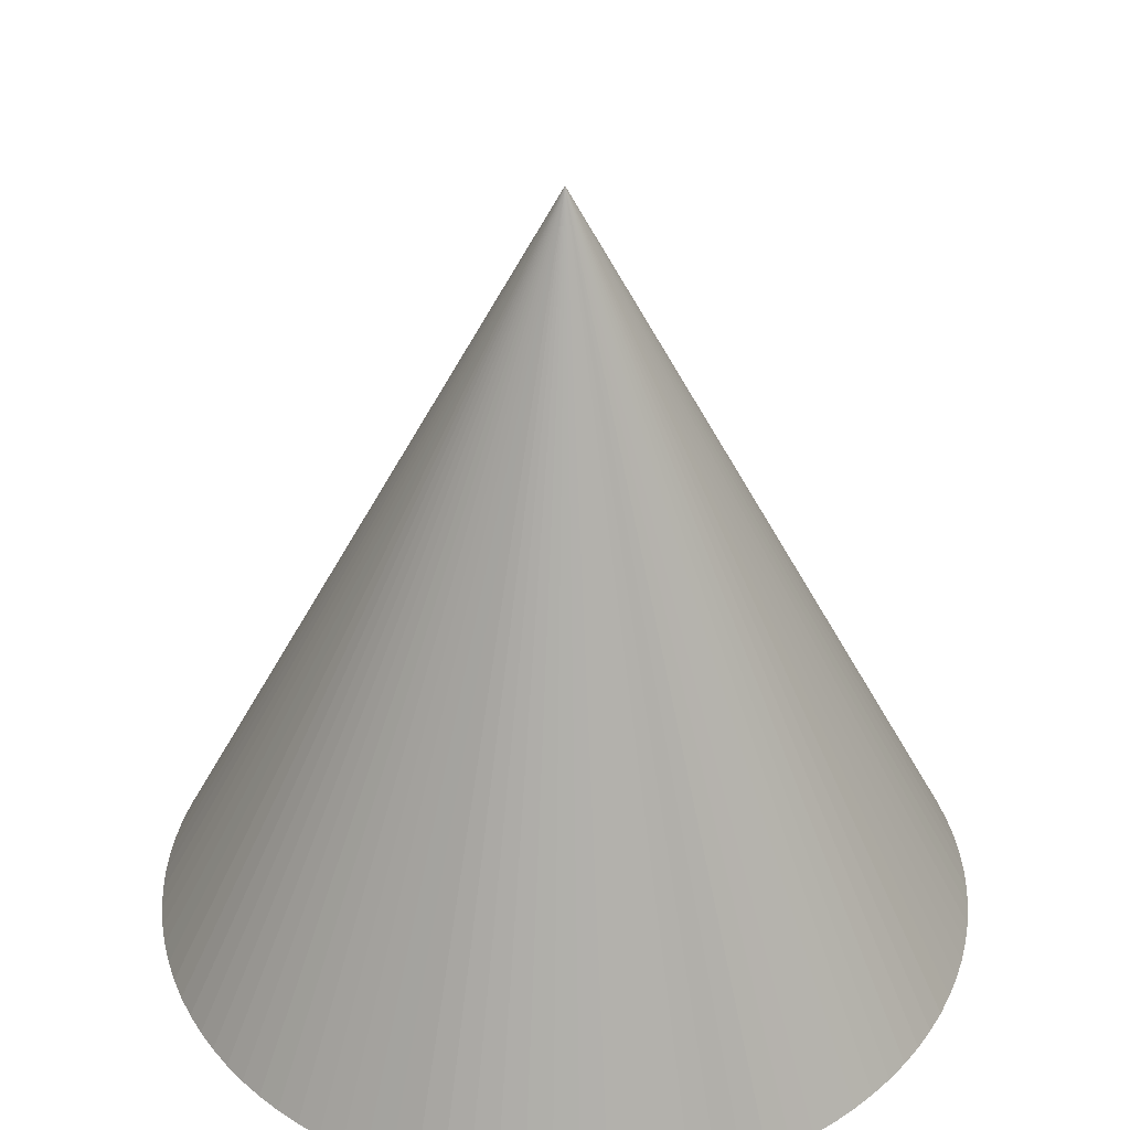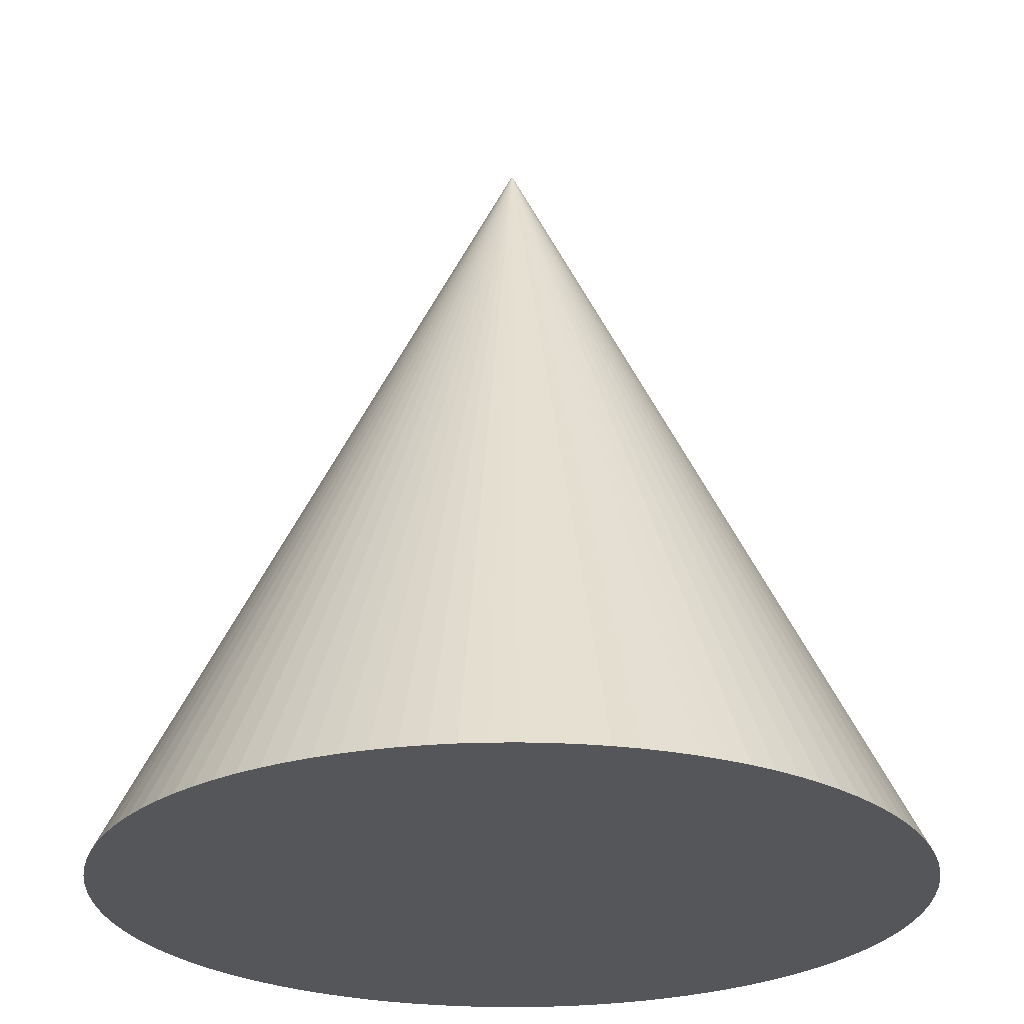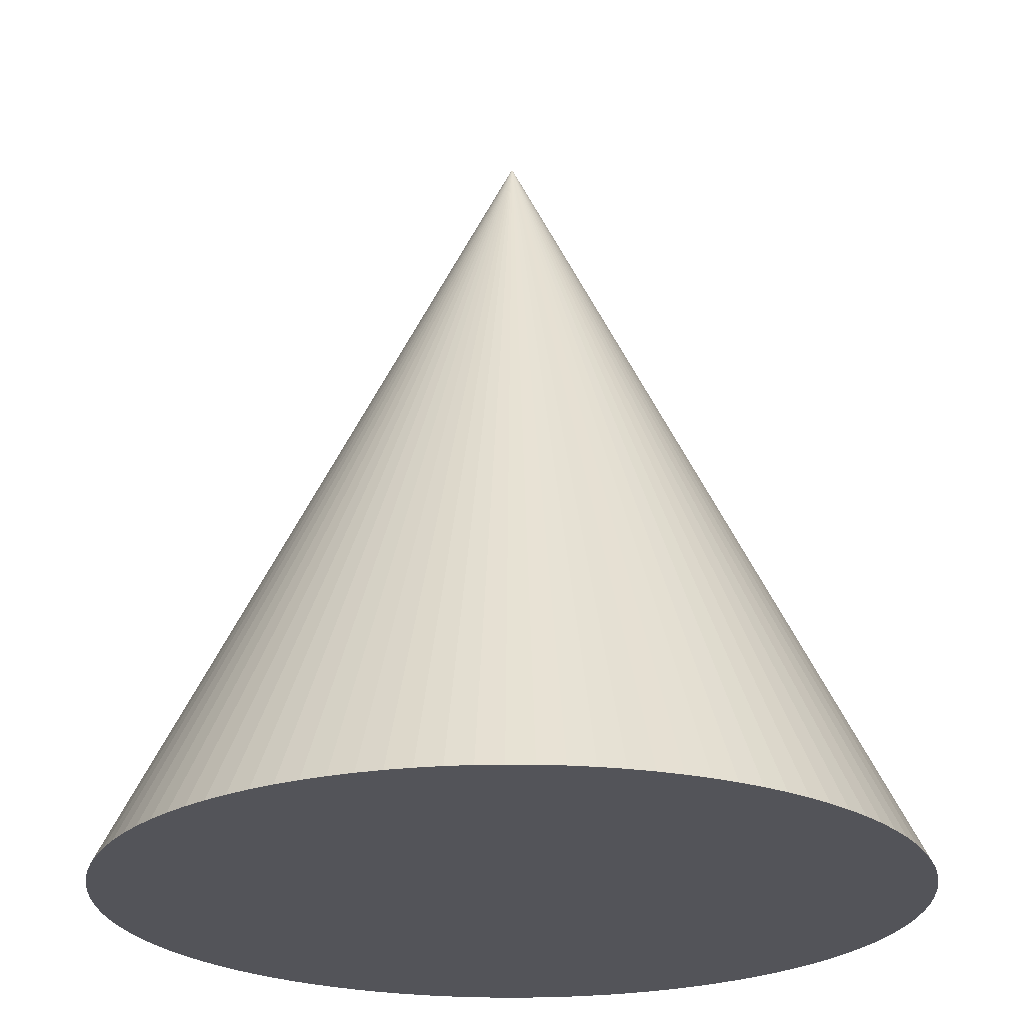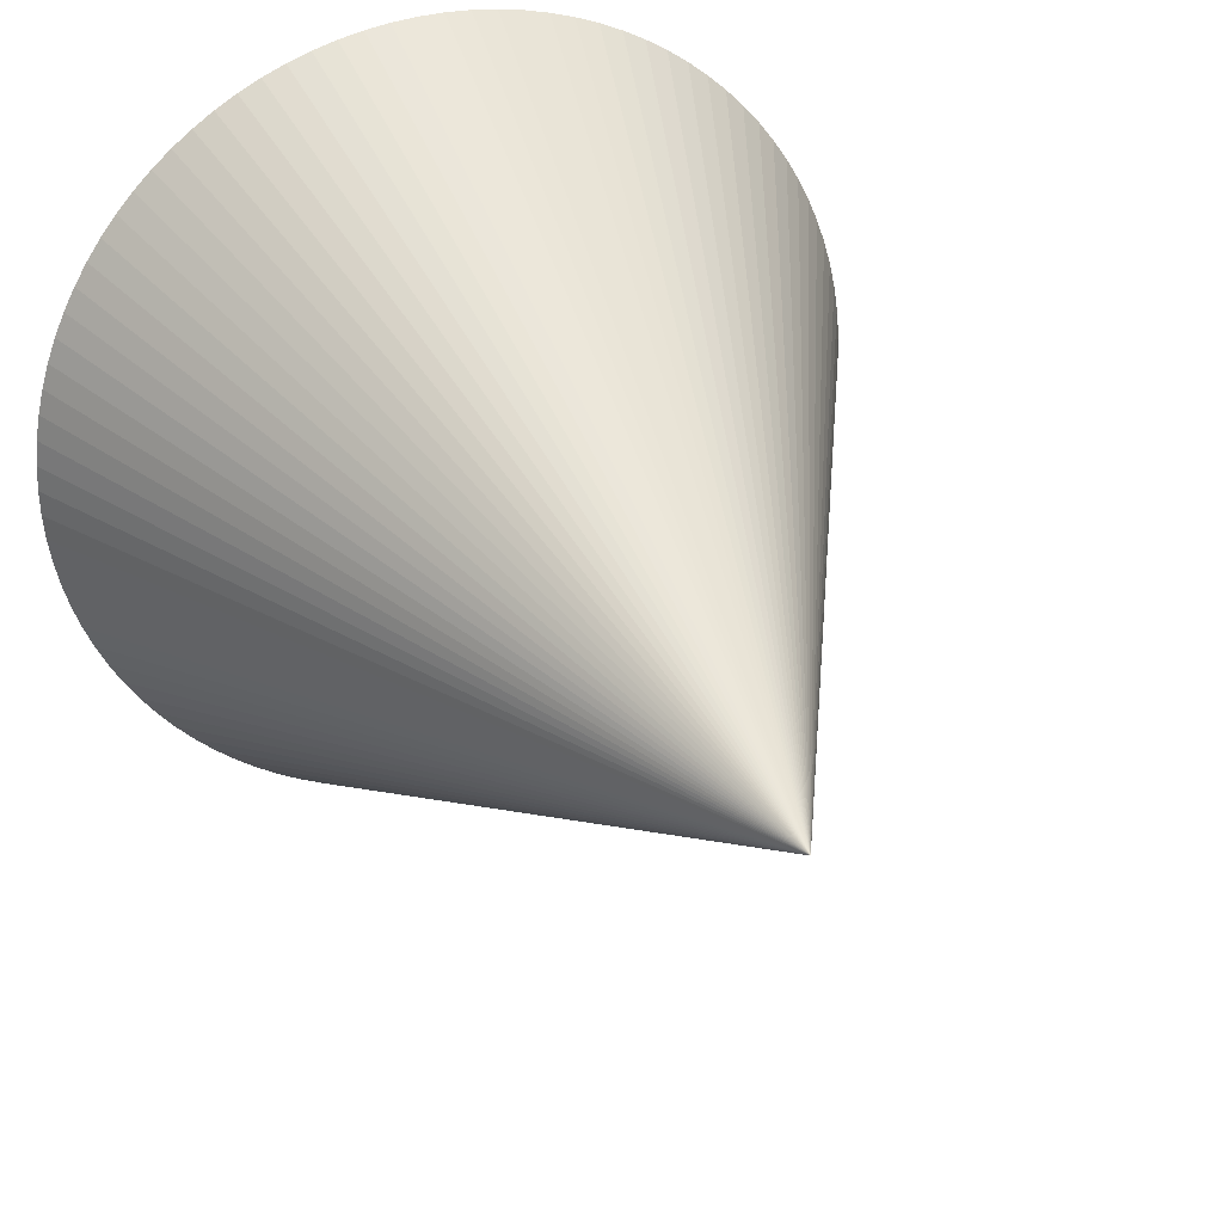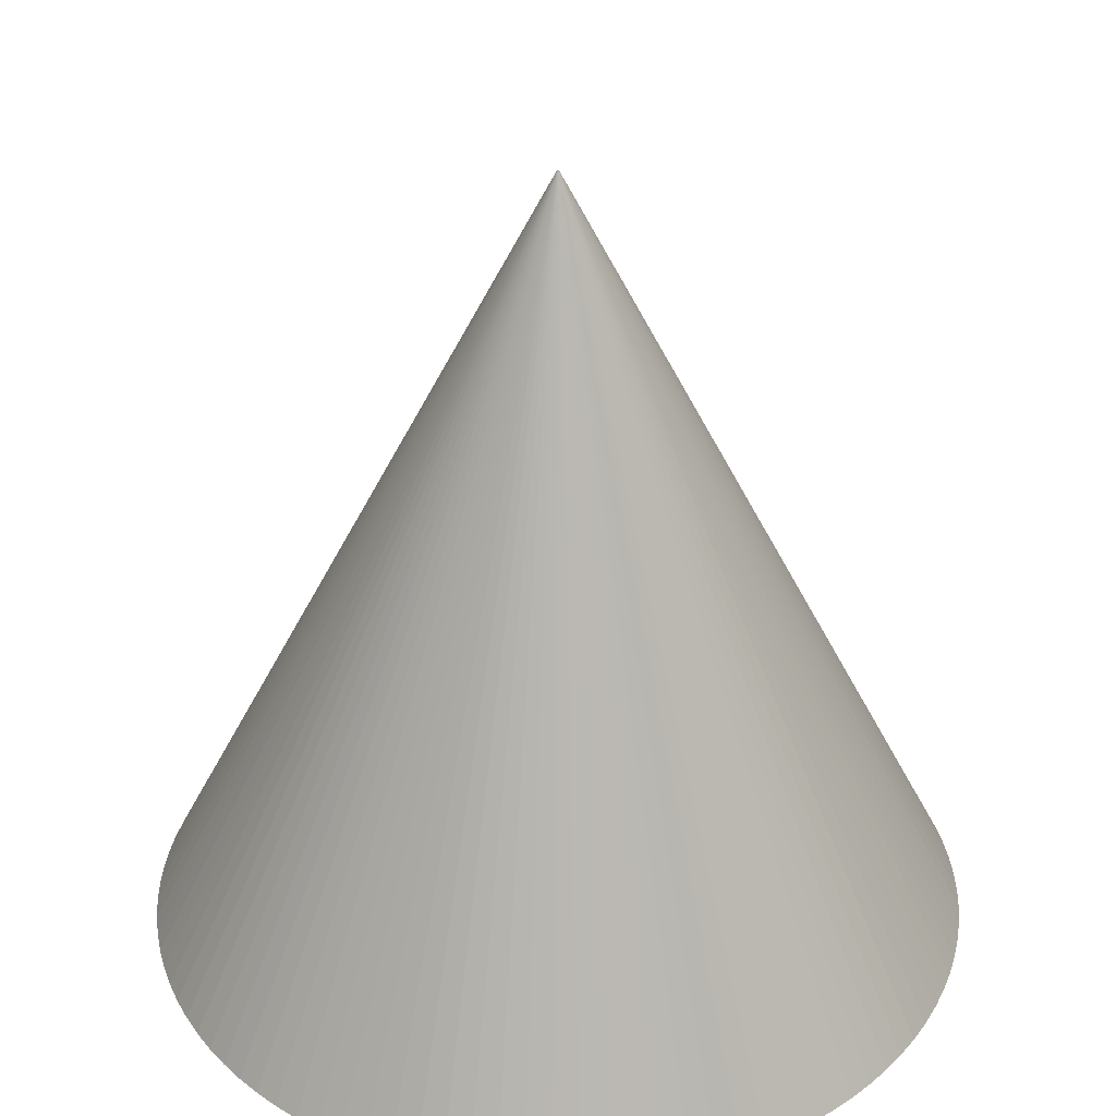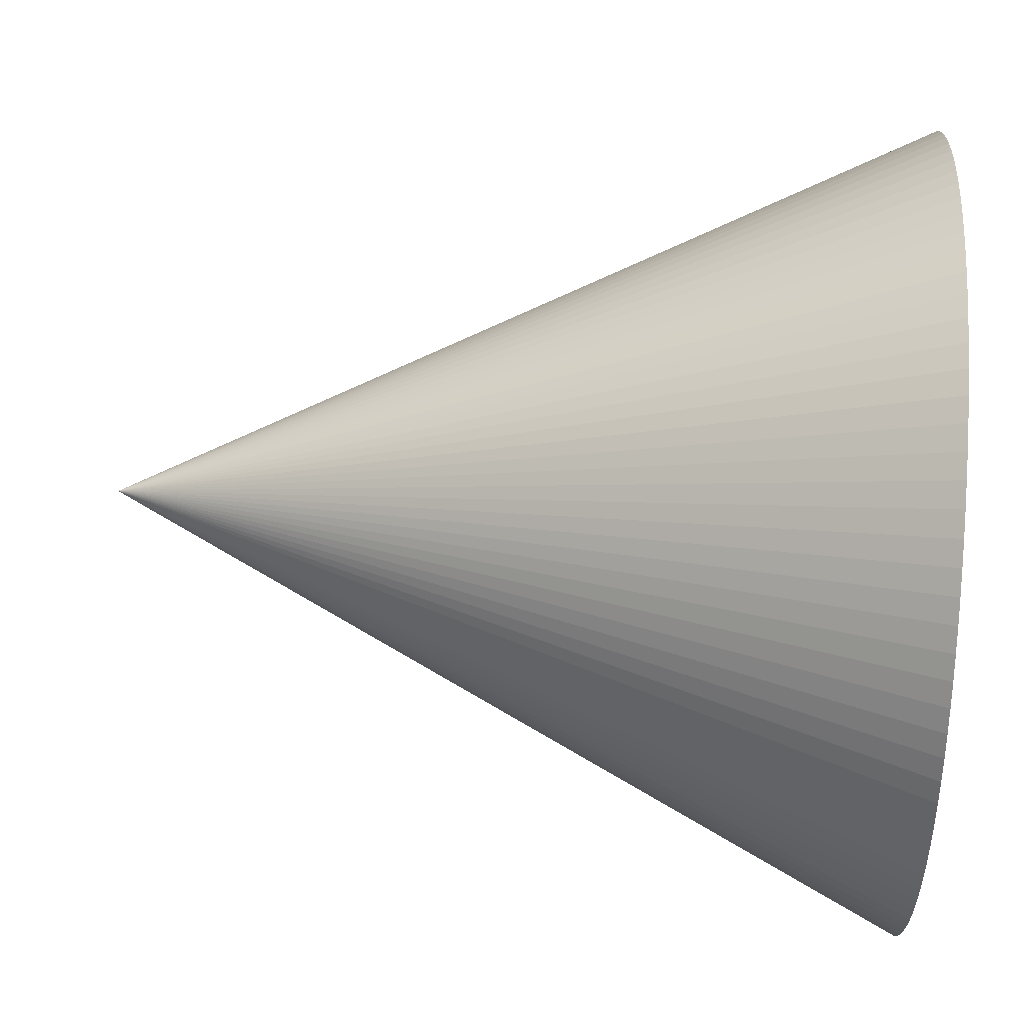
<metadata>
{"format":"obj","ext":"obj","renderer":"f3d","projection":"perspective","resolution":1024,"background":"white","views":[{"elev":38.1,"azim":170.8,"up":"+Y"},{"elev":-25.8,"azim":-123.3,"up":"+Y"},{"elev":-23.8,"azim":-107.2,"up":"+Y"},{"elev":29.2,"azim":158.3,"up":"+Z"},{"elev":34.4,"azim":169.9,"up":"+Y"},{"elev":57.9,"azim":-86.4,"up":"+Z"}]}
</metadata>
<code>
o Cone
v 0 -1 -1
v 0.06279 -1 -0.998
v 0.1253 -1 -0.9921
v 0.1874 -1 -0.9823
v 0.2487 -1 -0.9686
v 0.309 -1 -0.9511
v 0.3681 -1 -0.9298
v 0.4258 -1 -0.9048
v 0.4818 -1 -0.8763
v 0.5358 -1 -0.8443
v 0.5878 -1 -0.809
v 0.6374 -1 -0.7705
v 0.6845 -1 -0.729
v 0.729 -1 -0.6845
v 0.7705 -1 -0.6374
v 0.809 -1 -0.5878
v 0.8443 -1 -0.5358
v 0.8763 -1 -0.4818
v 0.9048 -1 -0.4258
v 0.9298 -1 -0.3681
v 0.9511 -1 -0.309
v 0.9686 -1 -0.2487
v 0.9823 -1 -0.1874
v 0.9921 -1 -0.1253
v 0.998 -1 -0.06279
v 1 -1 0
v 0.998 -1 0.06279
v 0.9921 -1 0.1253
v 0.9823 -1 0.1874
v 0.9686 -1 0.2487
v 0.9511 -1 0.309
v 0.9298 -1 0.3681
v 0.9048 -1 0.4258
v 0.8763 -1 0.4818
v 0.8443 -1 0.5358
v 0.809 -1 0.5878
v 0.7705 -1 0.6374
v 0.729 -1 0.6845
v 0.6845 -1 0.729
v 0.6374 -1 0.7705
v 0.5878 -1 0.809
v 0.5358 -1 0.8443
v 0.4818 -1 0.8763
v 0.4258 -1 0.9048
v 0.3681 -1 0.9298
v 0.309 -1 0.9511
v 0.2487 -1 0.9686
v 0.1874 -1 0.9823
v 0.1253 -1 0.9921
v 0.06279 -1 0.998
v -1e-06 -1 1
v -0.06279 -1 0.998
v -0.1253 -1 0.9921
v -0.1874 -1 0.9823
v -0.2487 -1 0.9686
v -0.309 -1 0.9511
v -0.3681 -1 0.9298
v -0.4258 -1 0.9048
v -0.4818 -1 0.8763
v -0.5358 -1 0.8443
v -0.5878 -1 0.809
v -0.6374 -1 0.7705
v -0.6845 -1 0.729
v -0.729 -1 0.6845
v -0.7705 -1 0.6374
v -0.809 -1 0.5878
v -0.8443 -1 0.5358
v -0.8763 -1 0.4818
v -0.9048 -1 0.4258
v -0.9298 -1 0.3681
v -0.9511 -1 0.309
v -0.9686 -1 0.2487
v -0.9823 -1 0.1874
v -0.9921 -1 0.1253
v -0.998 -1 0.06279
v -1 -1 -1e-06
v -0.998 -1 -0.06279
v -0.9921 -1 -0.1253
v -0.9823 -1 -0.1874
v -0.9686 -1 -0.2487
v -0.9511 -1 -0.309
v -0.9298 -1 -0.3681
v -0.9048 -1 -0.4258
v -0.8763 -1 -0.4818
v -0.8443 -1 -0.5358
v -0.809 -1 -0.5878
v -0.7705 -1 -0.6374
v -0.729 -1 -0.6845
v -0.6845 -1 -0.729
v -0.6374 -1 -0.7705
v -0.5878 -1 -0.809
v -0.5358 -1 -0.8443
v -0.4818 -1 -0.8763
v -0.4258 -1 -0.9048
v -0.3681 -1 -0.9298
v -0.309 -1 -0.9511
v -0.2487 -1 -0.9686
v -0.1874 -1 -0.9823
v -0.1253 -1 -0.9921
v -0.06279 -1 -0.998
v 0 1 0
f 99 101 100
f 1 101 2
f 98 101 99
f 97 101 98
f 96 101 97
f 95 101 96
f 94 101 95
f 93 101 94
f 92 101 93
f 91 101 92
f 90 101 91
f 89 101 90
f 88 101 89
f 87 101 88
f 86 101 87
f 85 101 86
f 84 101 85
f 83 101 84
f 82 101 83
f 81 101 82
f 80 101 81
f 79 101 80
f 78 101 79
f 77 101 78
f 76 101 77
f 75 101 76
f 74 101 75
f 73 101 74
f 72 101 73
f 71 101 72
f 70 101 71
f 69 101 70
f 68 101 69
f 67 101 68
f 66 101 67
f 65 101 66
f 64 101 65
f 63 101 64
f 62 101 63
f 61 101 62
f 60 101 61
f 59 101 60
f 58 101 59
f 57 101 58
f 56 101 57
f 55 101 56
f 54 101 55
f 53 101 54
f 52 101 53
f 51 101 52
f 50 101 51
f 49 101 50
f 48 101 49
f 47 101 48
f 46 101 47
f 45 101 46
f 44 101 45
f 43 101 44
f 42 101 43
f 41 101 42
f 40 101 41
f 39 101 40
f 38 101 39
f 37 101 38
f 36 101 37
f 35 101 36
f 34 101 35
f 33 101 34
f 32 101 33
f 31 101 32
f 30 101 31
f 29 101 30
f 28 101 29
f 27 101 28
f 26 101 27
f 25 101 26
f 24 101 25
f 23 101 24
f 22 101 23
f 21 101 22
f 20 101 21
f 19 101 20
f 18 101 19
f 17 101 18
f 16 101 17
f 15 101 16
f 14 101 15
f 13 101 14
f 12 101 13
f 11 101 12
f 10 101 11
f 9 101 10
f 8 101 9
f 7 101 8
f 6 101 7
f 5 101 6
f 4 101 5
f 3 101 4
f 100 101 1
f 2 101 3
f 1 2 100
f 2 3 100
f 3 4 100
f 4 5 100
f 5 6 100
f 6 7 100
f 7 8 100
f 8 9 100
f 9 10 100
f 10 11 100
f 11 12 100
f 12 13 100
f 13 14 100
f 14 15 100
f 15 16 100
f 16 17 100
f 17 18 100
f 18 19 100
f 19 20 100
f 20 21 100
f 21 22 100
f 22 23 100
f 23 24 100
f 24 25 100
f 25 26 100
f 26 27 100
f 27 28 100
f 28 29 100
f 29 30 100
f 30 31 100
f 31 32 100
f 32 33 100
f 33 34 100
f 34 35 100
f 35 36 100
f 36 37 100
f 37 38 100
f 38 39 100
f 39 40 100
f 40 41 100
f 41 42 100
f 42 43 100
f 43 44 100
f 44 45 100
f 45 46 100
f 46 47 100
f 47 48 100
f 48 49 100
f 49 50 100
f 50 51 100
f 51 52 100
f 52 53 100
f 53 54 100
f 54 55 100
f 55 56 100
f 56 57 100
f 57 58 100
f 58 59 100
f 59 60 100
f 60 61 100
f 61 62 100
f 62 63 100
f 63 64 100
f 64 65 100
f 65 66 100
f 66 67 100
f 67 68 100
f 68 69 100
f 69 70 100
f 70 71 100
f 71 72 100
f 72 73 100
f 73 74 100
f 74 75 100
f 75 76 100
f 76 77 100
f 77 78 100
f 78 79 100
f 79 80 100
f 80 81 100
f 81 82 100
f 82 83 100
f 83 84 100
f 84 85 100
f 85 86 100
f 86 87 100
f 87 88 100
f 88 89 100
f 89 90 100
f 90 91 100
f 91 92 100
f 92 93 100
f 93 94 100
f 94 95 100
f 95 96 100
f 96 97 100
f 97 98 99
f 100 97 99

</code>
